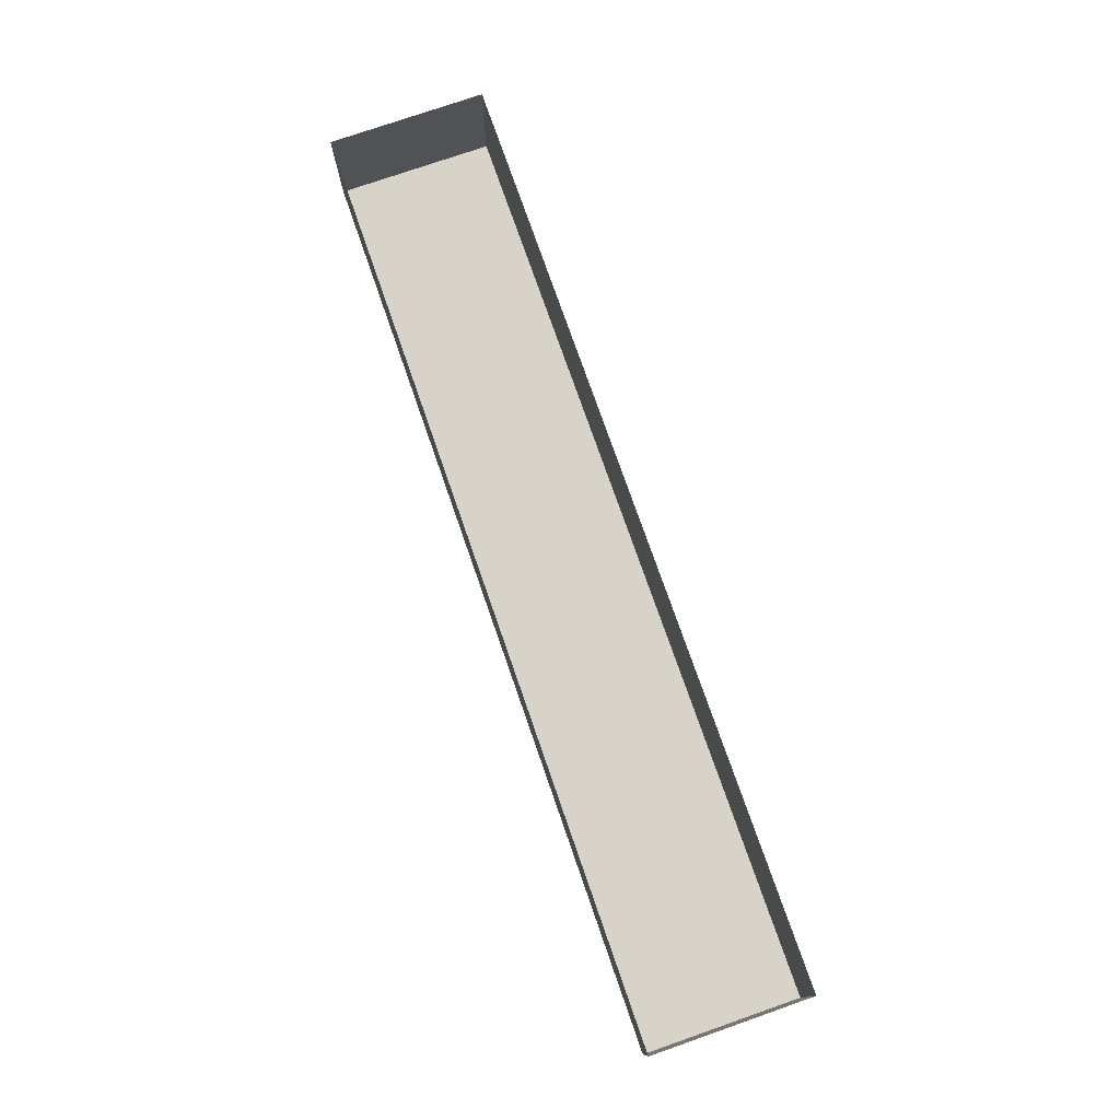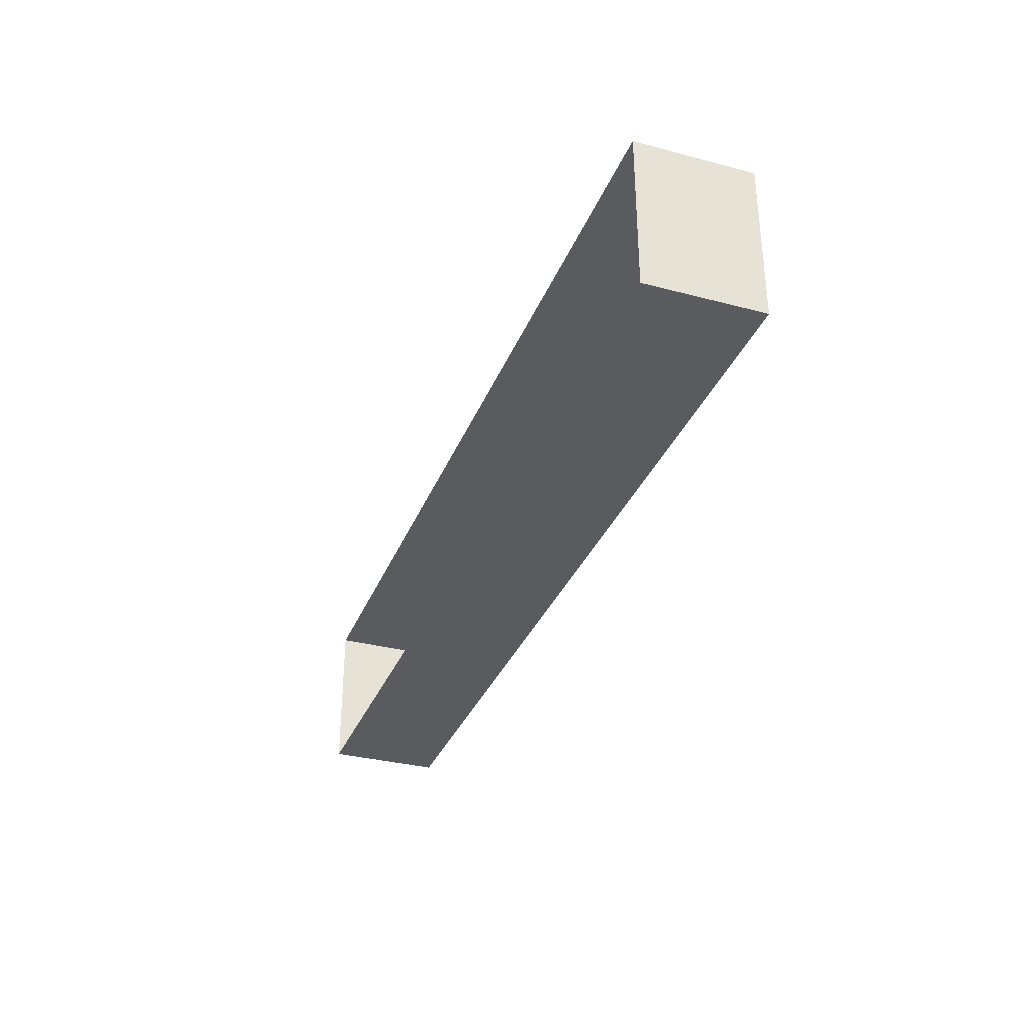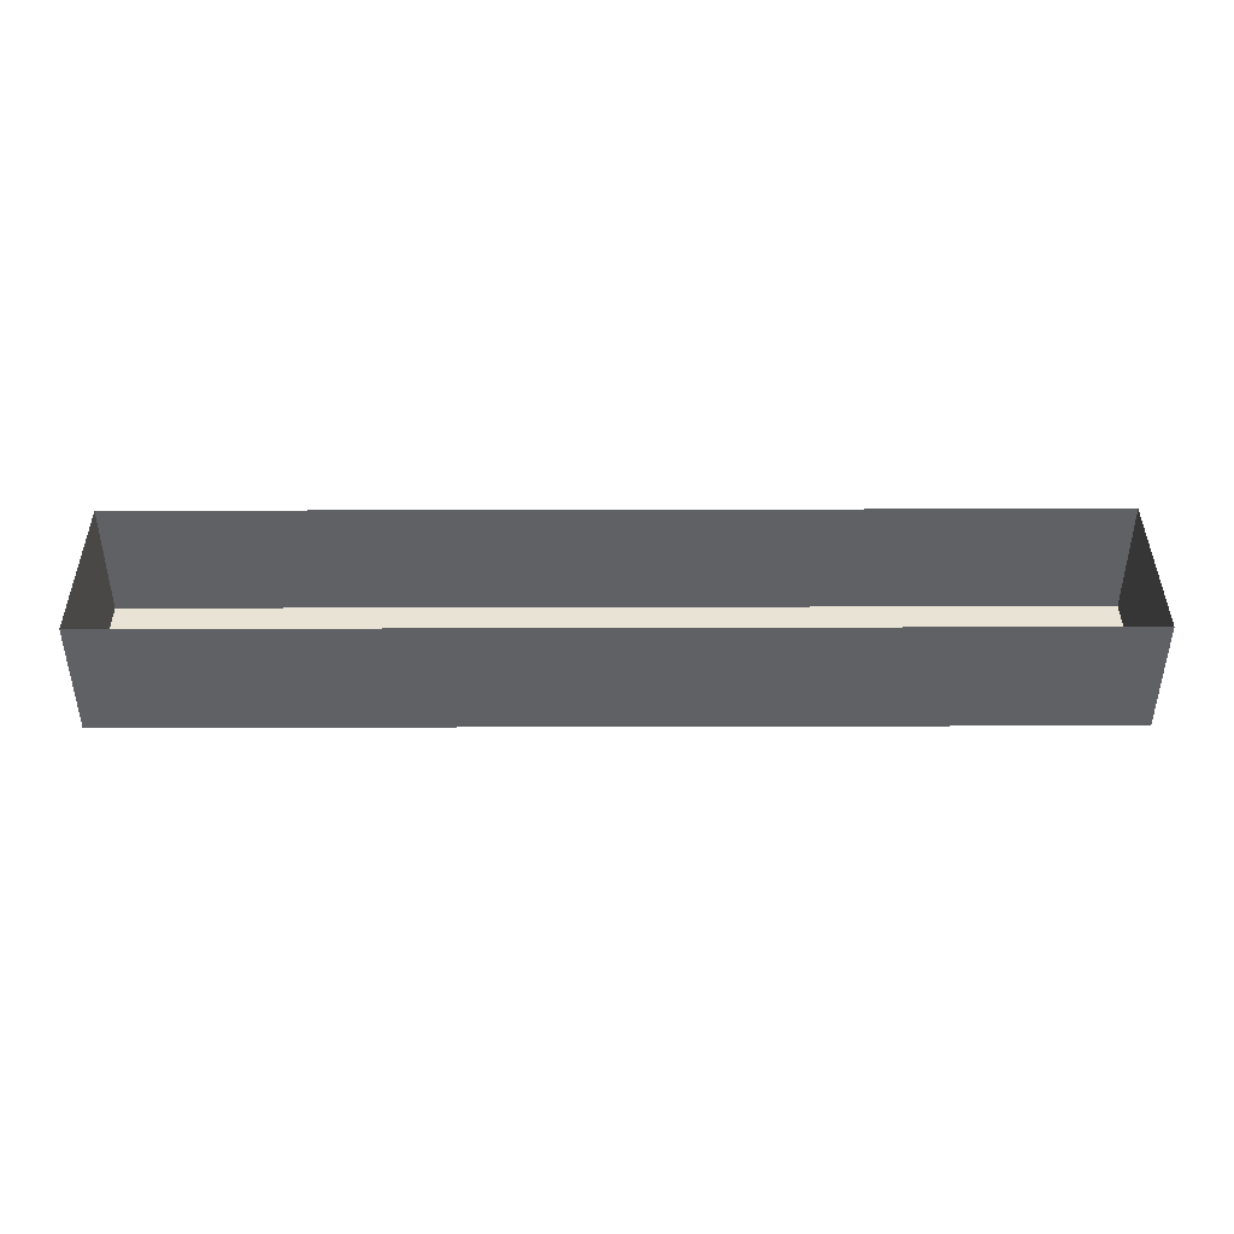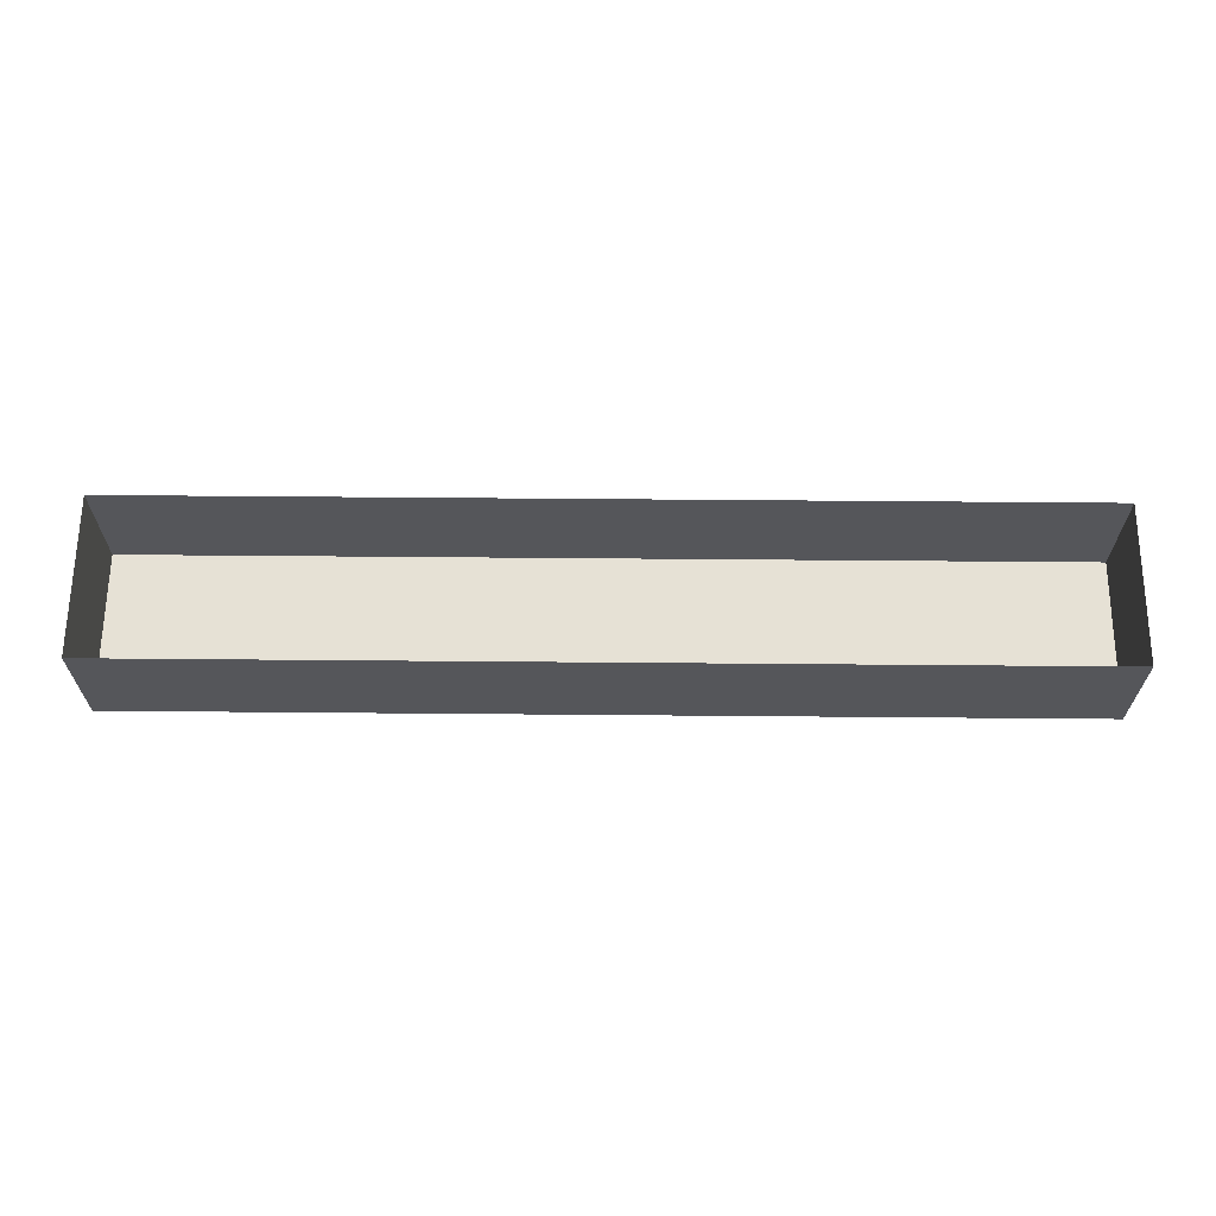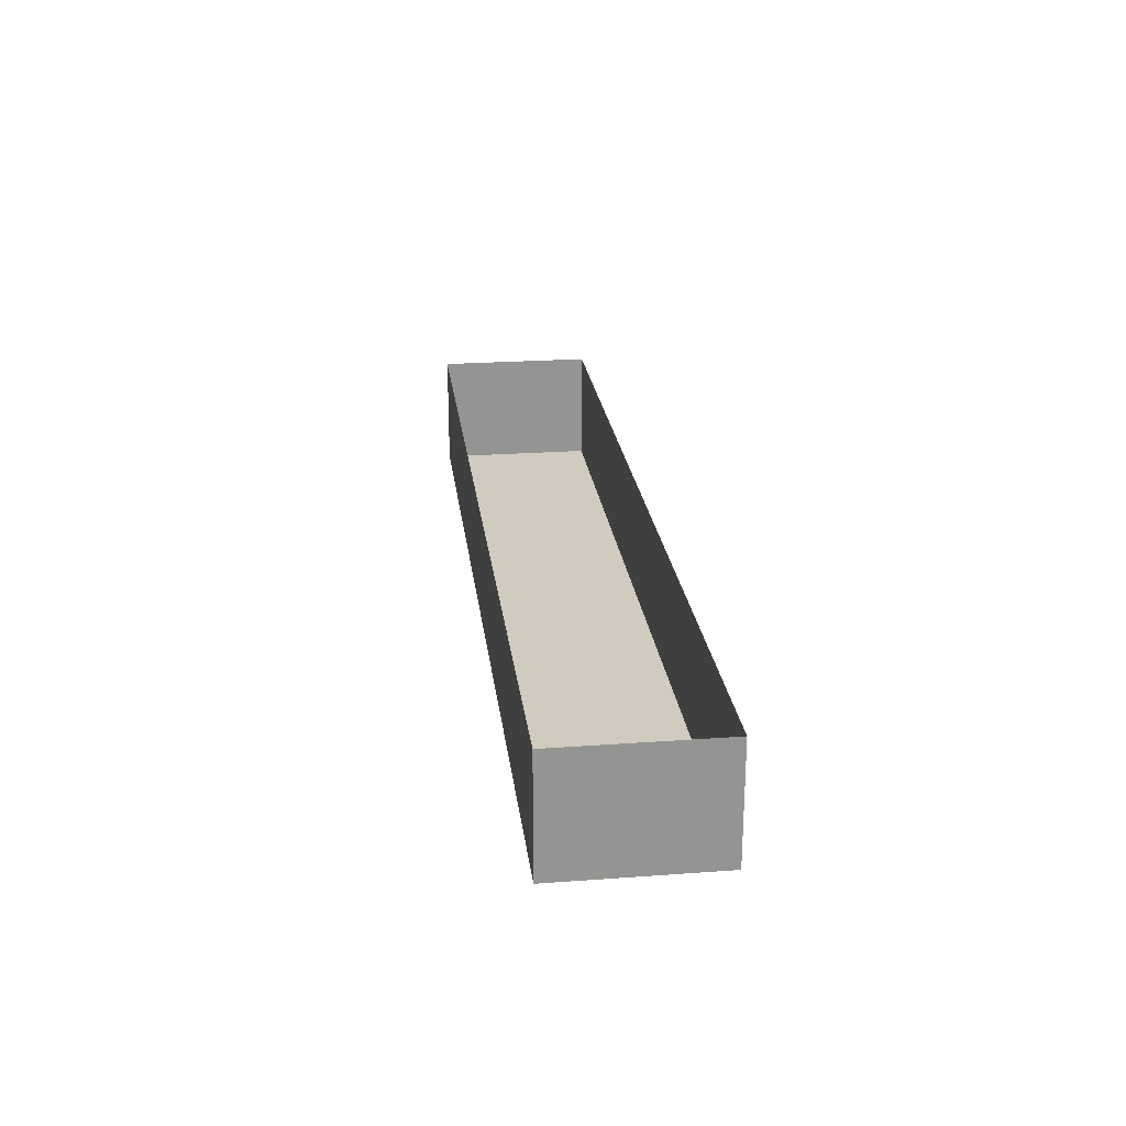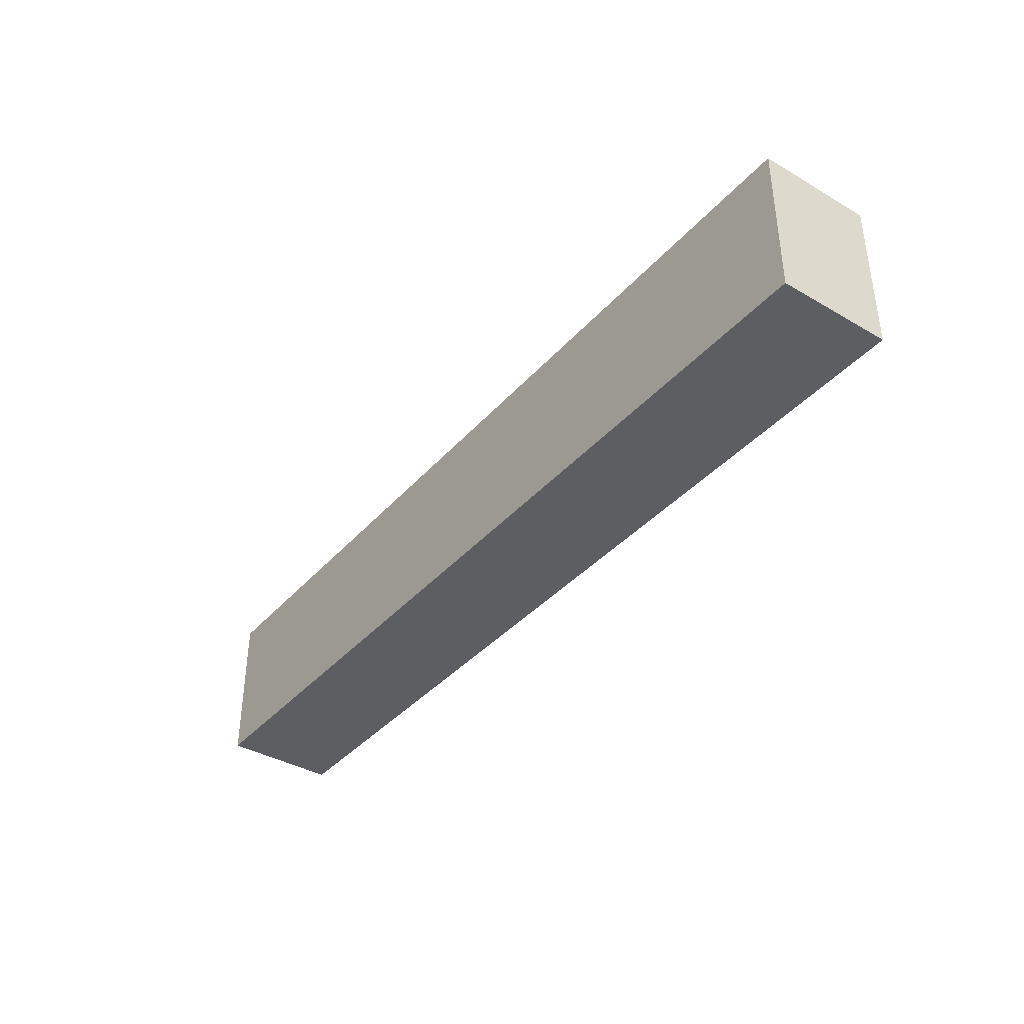
<metadata>
{"format":"obj","ext":"obj","renderer":"f3d","projection":"perspective","resolution":1024,"background":"white","views":[{"elev":76.2,"azim":-109.2,"up":"+Y"},{"elev":-33.3,"azim":-109.8,"up":"+Z"},{"elev":41.3,"azim":-0.2,"up":"+Y"},{"elev":64.2,"azim":0.5,"up":"+Y"},{"elev":23.5,"azim":83.0,"up":"+Y"},{"elev":-38.4,"azim":53.7,"up":"+Z"}]}
</metadata>
<code>
o MeshSideTableDrawer_216_2_1_GeomSubset_1
v -0.5209 -0.265 0.06717
v -0.5209 -0.265 0.2264
v 0.4863 -0.265 0.2264
v 0.4863 -0.265 0.06717
v -0.5037 -0.27 0.08437
v -0.5037 -0.27 0.2092
v 0.4691 -0.27 0.2092
v 0.4691 -0.27 0.08437
v -0.07301 -0.27 0.1563
v -0.07301 -0.27 0.1373
v 0.03839 -0.27 0.1563
v 0.03839 -0.27 0.1373
v -0.07301 -0.2838 0.1373
v 0.03839 -0.2838 0.1373
v 0.03839 -0.2838 0.1563
v -0.07301 -0.2838 0.1563
v -0.5209 0.1664 0.06717
v -0.5209 0.1664 0.2264
v 0.4863 0.1664 0.2264
v 0.4863 0.1664 0.06717
v 0.4783 -0.257 0.2264
v -0.5129 -0.257 0.2264
v -0.5129 0.1584 0.2264
v 0.4783 0.1584 0.2264
v 0.4783 -0.257 0.07751
v -0.5129 -0.257 0.07751
v -0.5129 0.1584 0.07751
v 0.4783 0.1584 0.07751
f 13 15 14
f 13 16 15
f 10 16 13
f 10 9 16
f 9 15 16
f 9 11 15
f 11 14 15
f 11 12 14
f 12 13 14
f 12 10 13

</code>
